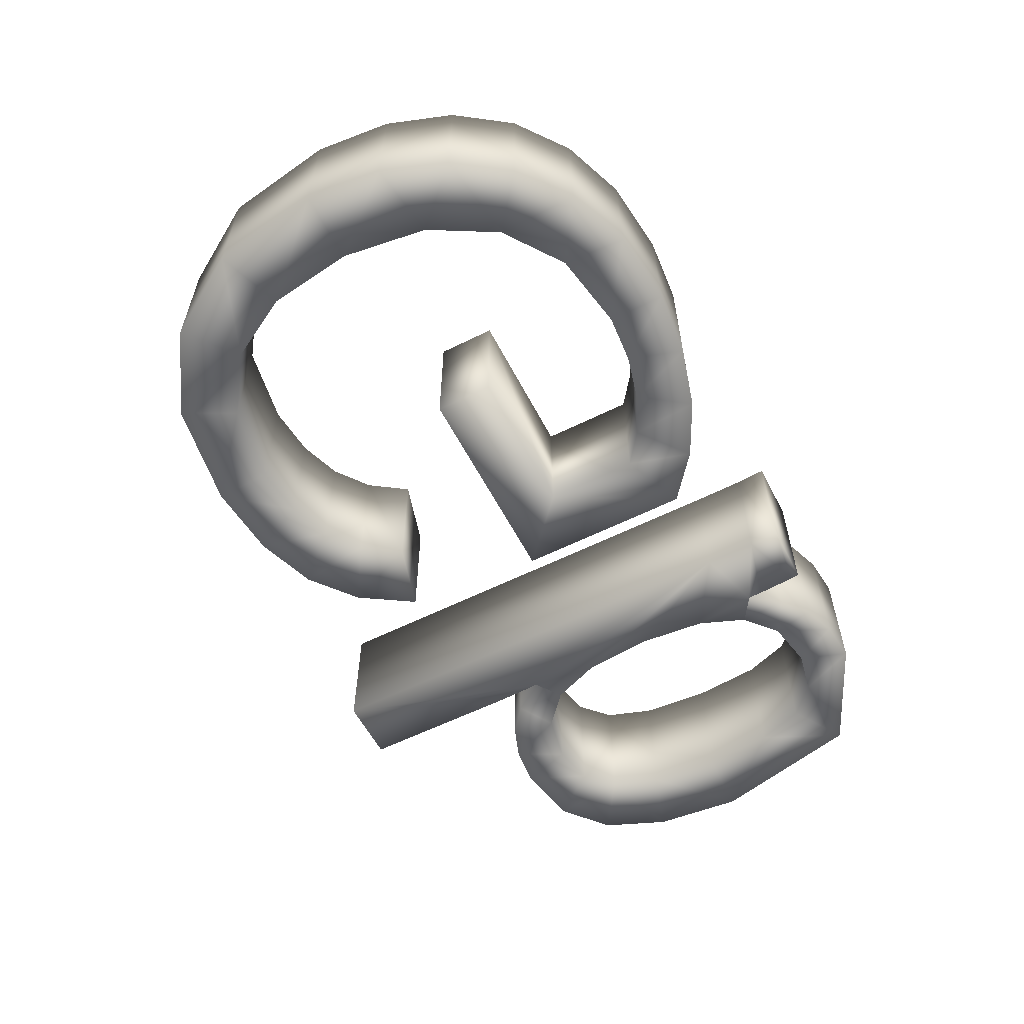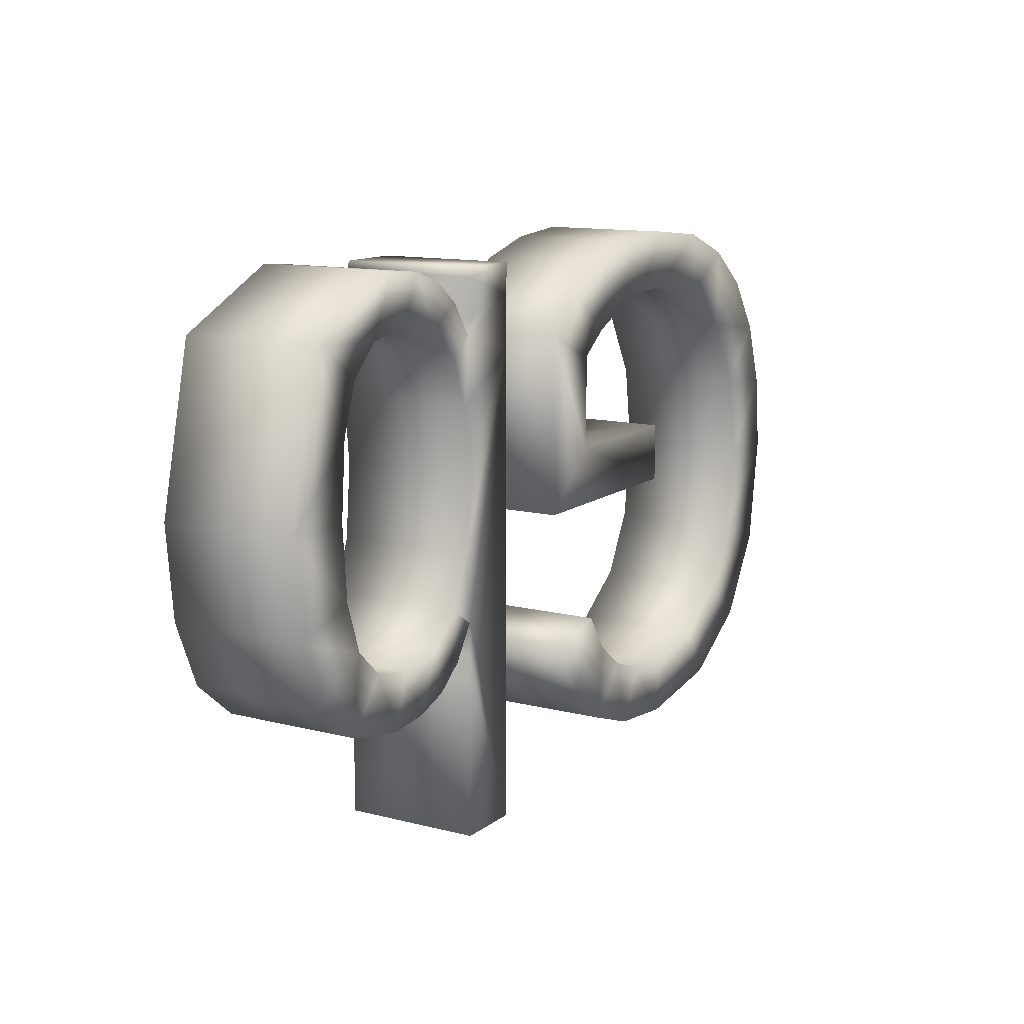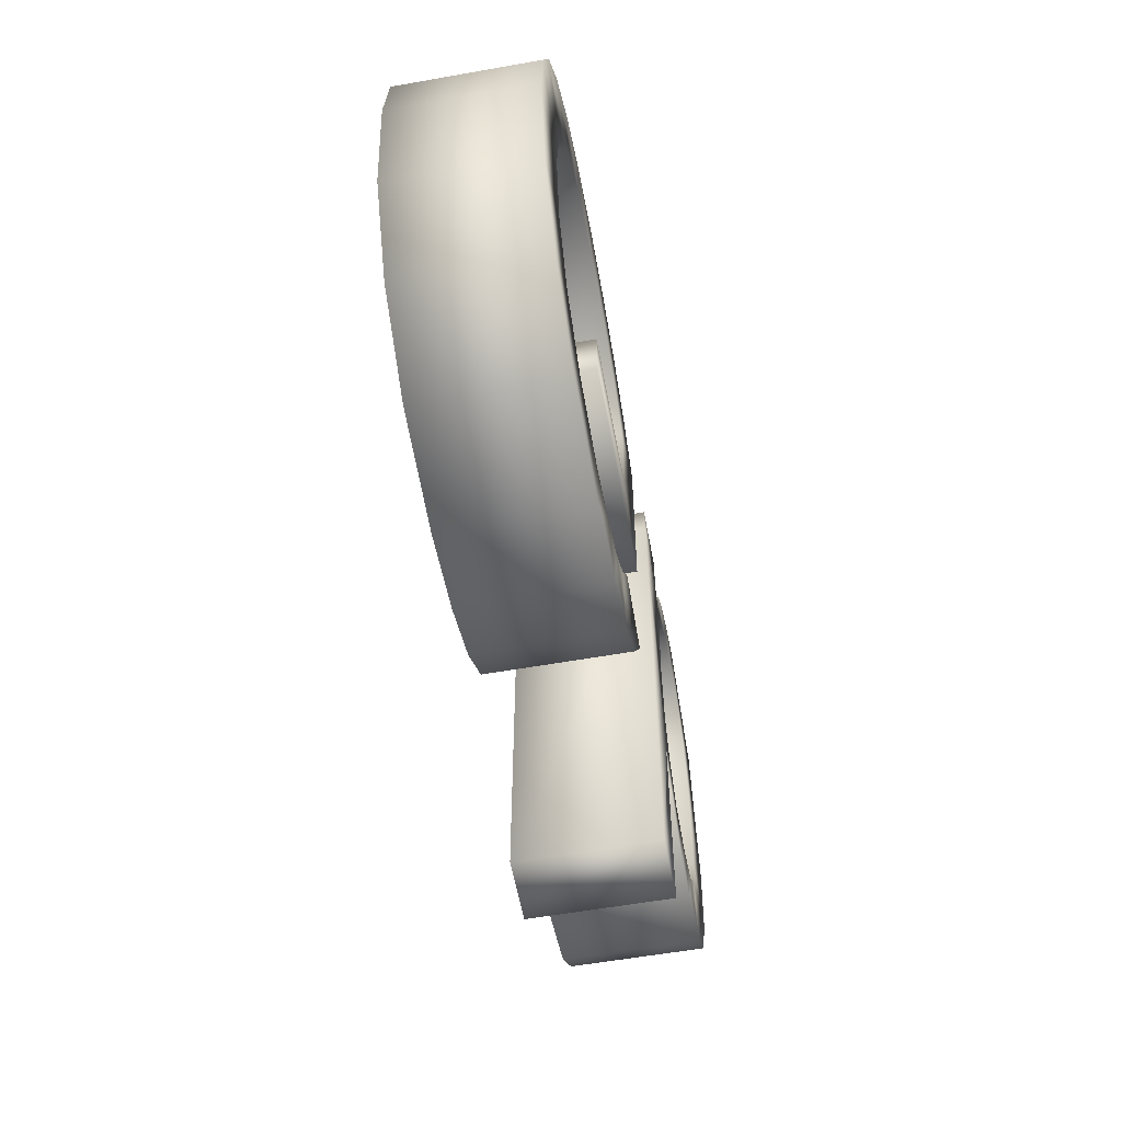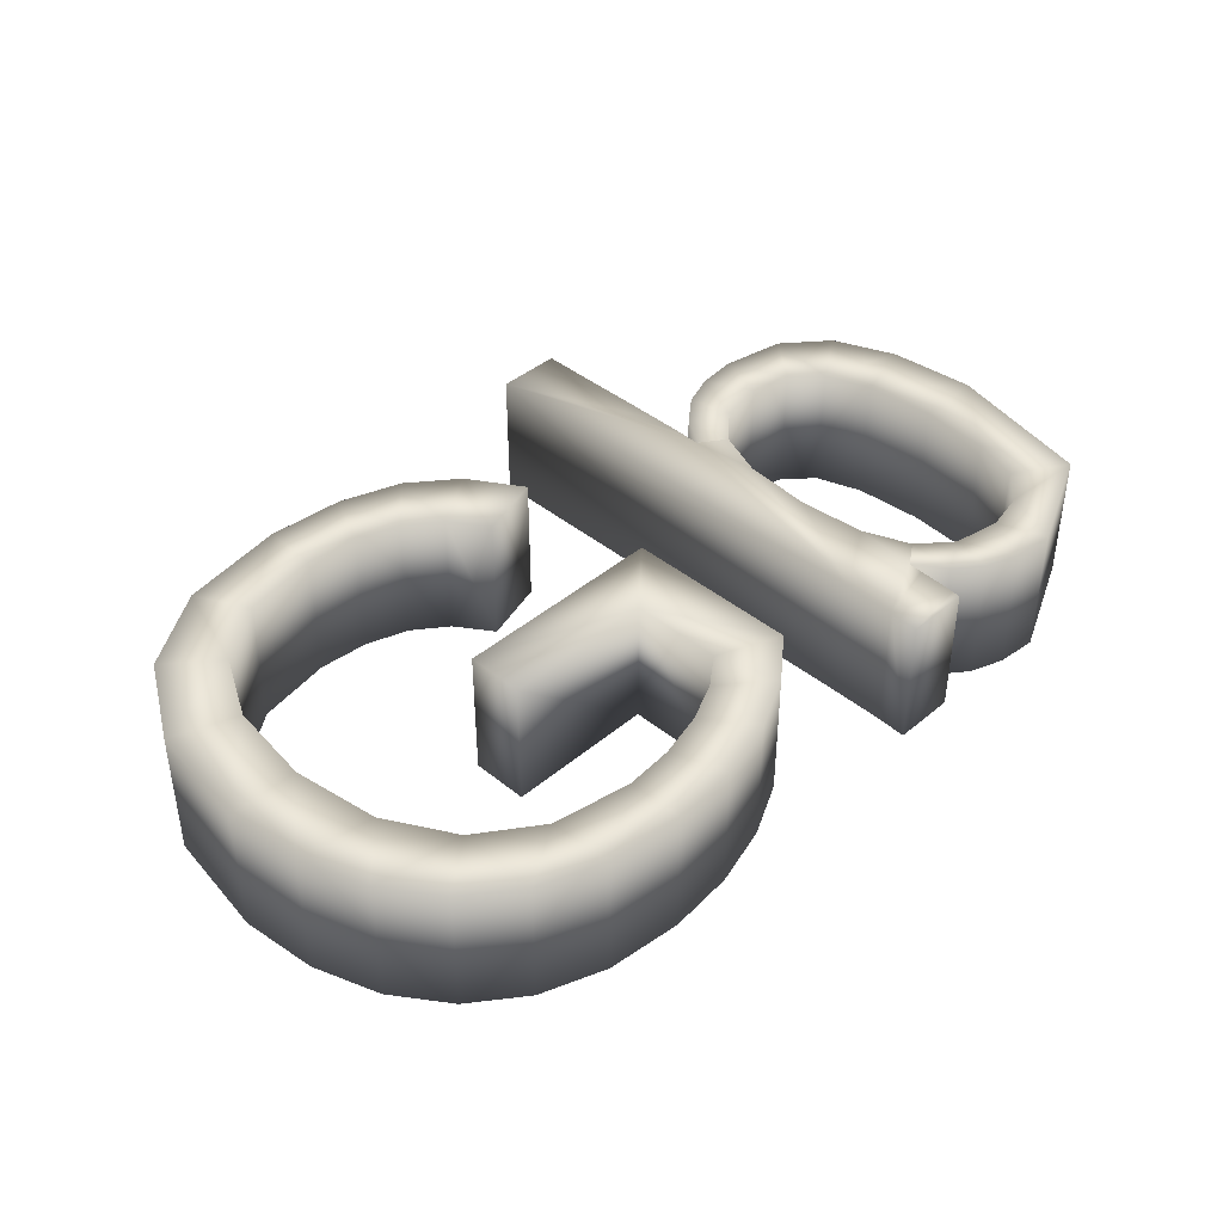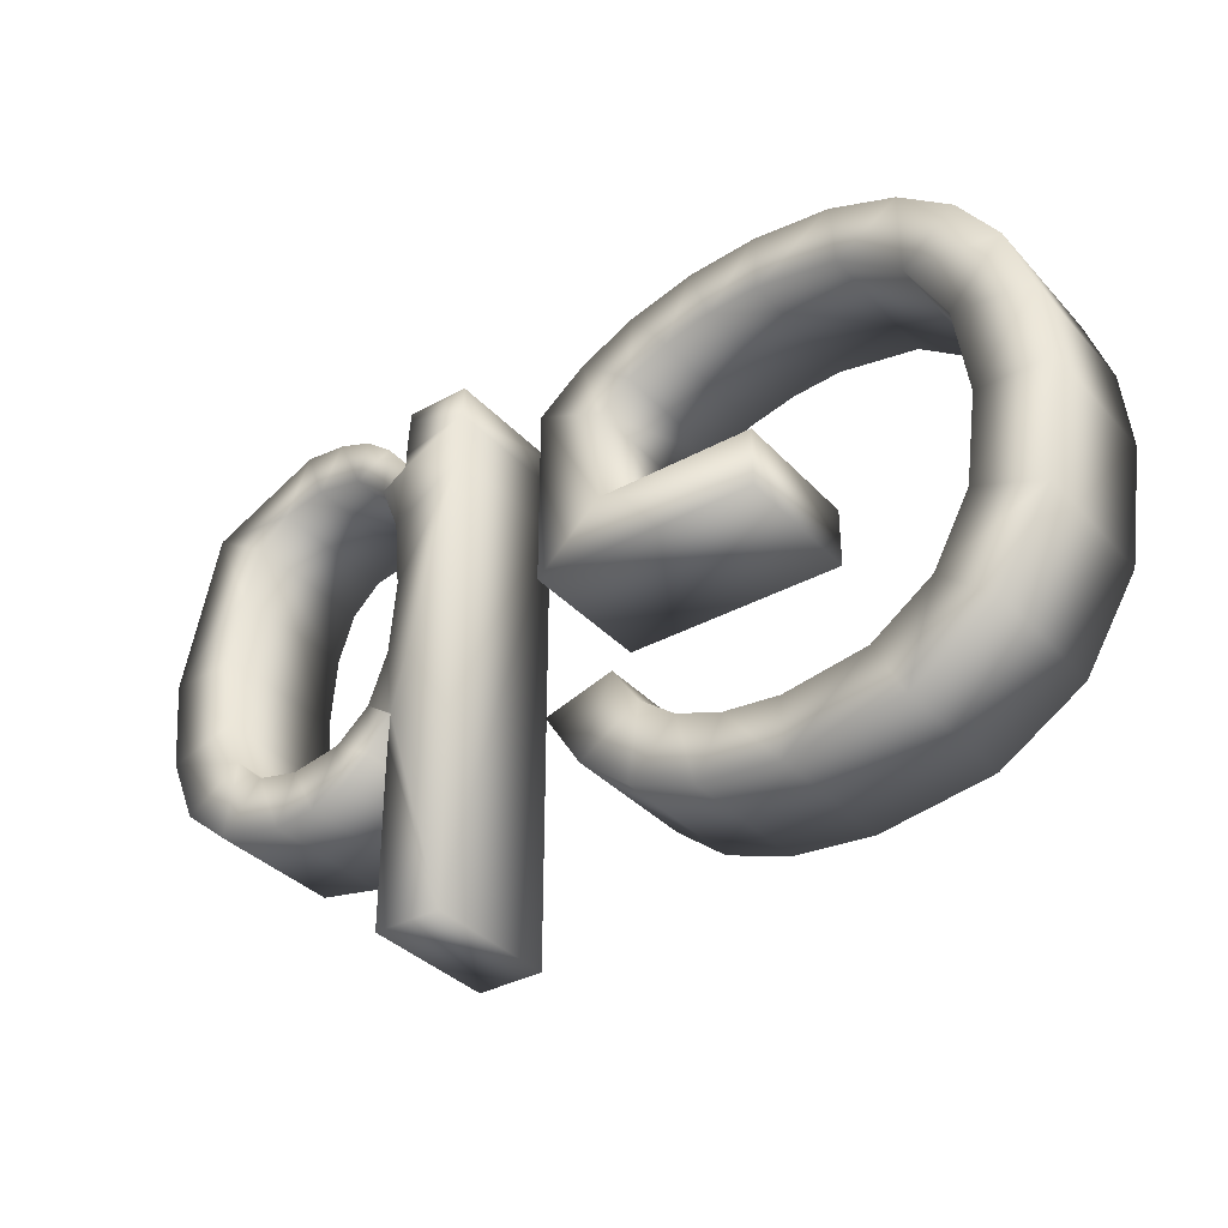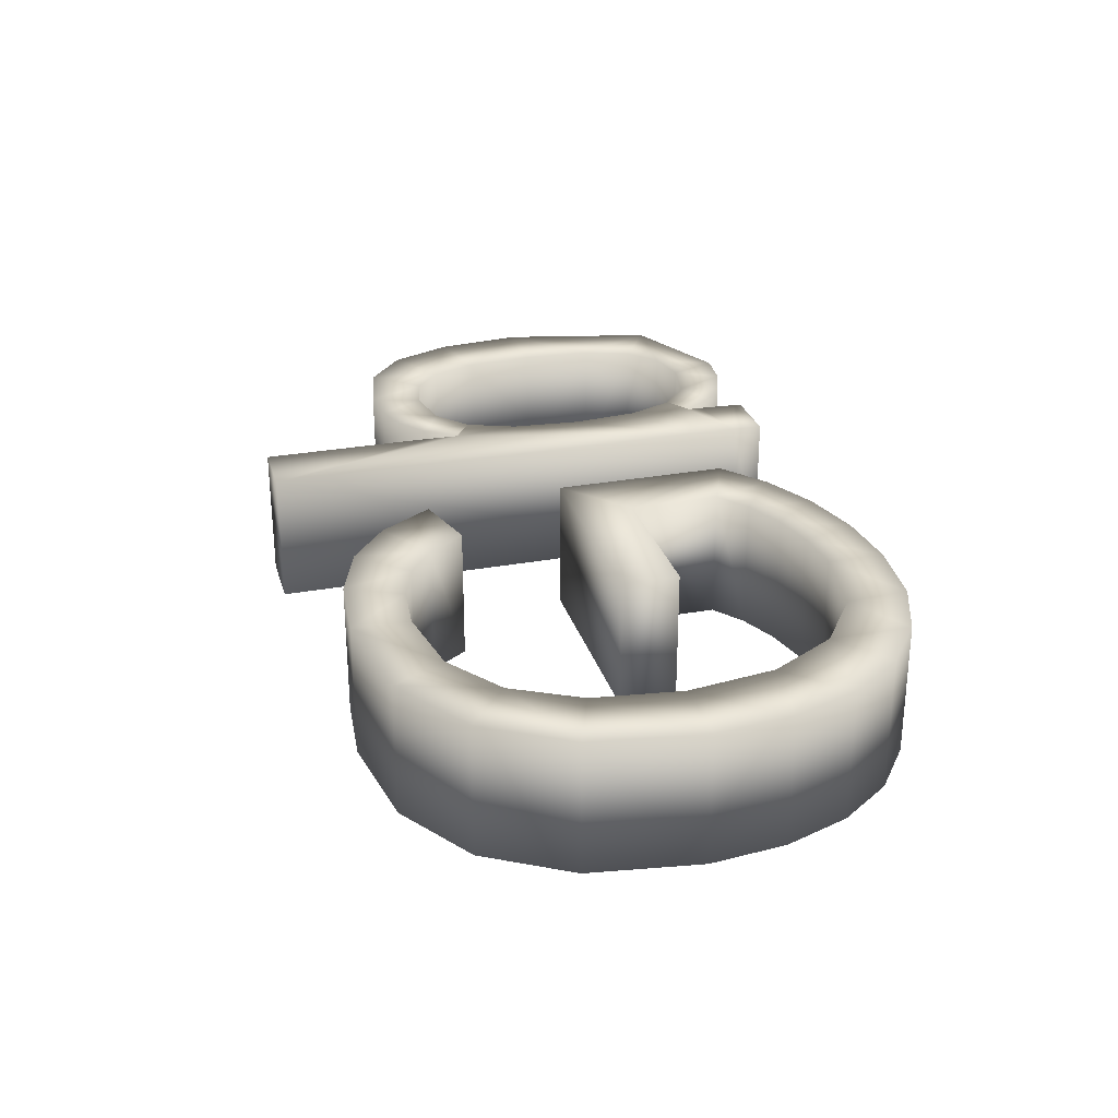
<metadata>
{"format":"obj","ext":"obj","renderer":"f3d","projection":"perspective","resolution":1024,"background":"white","views":[{"elev":-58.1,"azim":-62.7,"up":"+Y"},{"elev":12.2,"azim":121.0,"up":"+Z"},{"elev":-57.8,"azim":-79.6,"up":"+Z"},{"elev":41.3,"azim":-45.5,"up":"+Y"},{"elev":-35.4,"azim":-143.9,"up":"+Z"},{"elev":28.0,"azim":-105.6,"up":"+Y"}]}
</metadata>
<code>
o Gb
v 0.3043 -0.075 -0.2023
v 0.2856 -0.075 -0.1457
v 0.2587 -0.075 -0.1977
v 0.3767 -0.075 -0.1882
v 0.3329 -0.075 -0.1358
v 0.1656 -0.075 -0.1233
v 0.1672 -0.075 -0.1233
v 0.1955 -0.075 -0.1034
v 0.1909 -0.075 -0.1596
v 0.2322 -0.075 -0.1351
v 0.2211 -0.075 -0.184
v 0.365 -0.075 -0.1058
v 0.09336 -0.075 0.2124
v 0.1664 -0.075 0.1777
v 0.166 -0.075 0.1937
v 0.09398 -0.075 0.1554
v 0.1741 -0.075 0.1062
v 0.1668 -0.075 -0.1568
v 0.09398 -0.075 -0.3577
v 0.1672 -0.075 -0.1856
v 0.1672 -0.075 -0.3577
v 0.1633 -0.075 0.2366
v 0.09153 -0.075 0.2461
v -0.2522 -0.075 0.02434
v -0.2522 -0.075 -0.04077
v -0.08088 -0.075 0.02434
v 0.4258 -0.075 0.1966
v 0.3325 -0.075 0.1899
v 0.3647 -0.075 0.1592
v 0.1623 -0.075 0.2461
v 0.1648 -0.075 0.2162
v 0.2585 -0.075 0.2497
v 0.2211 -0.075 0.2361
v 0.2312 -0.075 0.1898
v 0.1949 -0.075 0.1588
v 0.1672 -0.075 0.1777
v 0.1911 -0.075 0.2125
v 0.2848 -0.075 0.2001
v 0.3043 -0.075 0.2542
v 0.3832 -0.075 0.1056
v 0.3894 -0.075 0.02637
v 0.4663 -0.075 0.02393
v 0.1743 -0.075 -0.04867
v 0.1672 -0.075 0.03084
v 0.4564 -0.075 -0.07553
v 0.3833 -0.075 -0.05285
v 0.427 -0.075 -0.1461
v -0.1899 -0.075 0.2479
v -0.2101 -0.075 0.1869
v -0.1596 -0.075 0.1741
v -0.08088 -0.075 0.1277
v -0.009281 -0.075 0.157
v -0.1818 -0.075 -0.3277
v -0.2114 -0.075 -0.2667
v -0.268 -0.075 -0.3357
v -0.05997 -0.075 0.1981
v -0.1156 -0.075 0.1539
v -0.2644 -0.075 0.2542
v -0.2644 -0.075 0.1912
v -0.1209 -0.075 0.2288
v -0.009281 -0.075 -0.04077
v -0.3481 -0.075 0.2453
v -0.3522 -0.075 0.1754
v -0.4768 -0.075 0.1747
v -0.5189 -0.075 0.1153
v -0.4186 -0.075 0.1283
v -0.4604 -0.075 0.05399
v -0.5447 -0.075 0.04198
v -0.4743 -0.075 -0.04321
v -0.5533 -0.075 -0.04321
v -0.4612 -0.075 -0.14
v -0.5345 -0.075 -0.167
v -0.4218 -0.075 -0.2122
v -0.4784 -0.075 -0.2592
v -0.3884 -0.075 -0.3166
v -0.2701 -0.075 -0.2723
v -0.3577 -0.075 -0.2573
v -0.1134 -0.075 -0.3036
v -0.125 -0.075 -0.2209
v -0.1633 -0.075 -0.2499
v -0.06083 -0.075 -0.2618
v -0.02189 -0.075 -0.2006
v -0.09592 -0.075 -0.1787
v -0.4194 -0.075 0.2184
v 0.2587 0.075 -0.1977
v 0.2856 0.075 -0.1457
v 0.3043 0.075 -0.2023
v 0.3329 0.075 -0.1358
v 0.3767 0.075 -0.1882
v 0.1955 0.075 -0.1034
v 0.1672 0.075 -0.1233
v 0.1656 0.075 -0.1233
v 0.1909 0.075 -0.1596
v 0.2211 0.075 -0.184
v 0.2322 0.075 -0.1351
v 0.365 0.075 -0.1058
v 0.166 0.075 0.1937
v 0.1664 0.075 0.1777
v 0.09336 0.075 0.2124
v 0.1741 0.075 0.1062
v 0.09398 0.075 0.1554
v 0.1672 0.075 -0.1856
v 0.09398 0.075 -0.3577
v 0.1668 0.075 -0.1568
v 0.1672 0.075 -0.3577
v 0.09153 0.075 0.2461
v 0.1633 0.075 0.2366
v -0.08088 0.075 0.02434
v -0.2522 0.075 -0.04077
v -0.2522 0.075 0.02434
v 0.3647 0.075 0.1592
v 0.3325 0.075 0.1899
v 0.4258 0.075 0.1966
v 0.1623 0.075 0.2461
v 0.1648 0.075 0.2162
v 0.2312 0.075 0.1898
v 0.2211 0.075 0.2361
v 0.2585 0.075 0.2497
v 0.1949 0.075 0.1588
v 0.1672 0.075 0.1777
v 0.1911 0.075 0.2125
v 0.2848 0.075 0.2001
v 0.3043 0.075 0.2542
v 0.4663 0.075 0.02393
v 0.3894 0.075 0.02637
v 0.3832 0.075 0.1056
v 0.1743 0.075 -0.04867
v 0.1672 0.075 0.03084
v 0.3833 0.075 -0.05285
v 0.4564 0.075 -0.07553
v 0.427 0.075 -0.1461
v -0.1596 0.075 0.1741
v -0.2101 0.075 0.1869
v -0.1899 0.075 0.2479
v -0.009281 0.075 0.157
v -0.08088 0.075 0.1277
v -0.268 0.075 -0.3357
v -0.2114 0.075 -0.2667
v -0.1818 0.075 -0.3277
v -0.1156 0.075 0.1539
v -0.05997 0.075 0.1981
v -0.2644 0.075 0.1912
v -0.2644 0.075 0.2542
v -0.1209 0.075 0.2288
v -0.009281 0.075 -0.04077
v -0.3522 0.075 0.1754
v -0.3481 0.075 0.2453
v -0.4186 0.075 0.1283
v -0.5189 0.075 0.1153
v -0.4768 0.075 0.1747
v -0.4604 0.075 0.05399
v -0.4743 0.075 -0.04321
v -0.5447 0.075 0.04198
v -0.4612 0.075 -0.14
v -0.5533 0.075 -0.04321
v -0.4218 0.075 -0.2122
v -0.5345 0.075 -0.167
v -0.3884 0.075 -0.3166
v -0.4784 0.075 -0.2592
v -0.2701 0.075 -0.2723
v -0.3577 0.075 -0.2573
v -0.1633 0.075 -0.2499
v -0.125 0.075 -0.2209
v -0.1134 0.075 -0.3036
v -0.09592 0.075 -0.1787
v -0.02189 0.075 -0.2006
v -0.06083 0.075 -0.2618
v -0.4194 0.075 0.2184
f 1 2 3
f 4 5 1
f 6 7 8
f 8 7 9
f 3 10 11
f 4 12 5
f 13 14 15
f 14 16 17
f 18 19 20
f 20 19 21
f 18 6 19
f 19 6 16
f 22 23 13
f 24 25 26
f 27 28 29
f 22 30 23
f 31 22 13
f 32 33 34
f 15 31 13
f 13 16 14
f 14 17 35
f 14 35 36
f 37 35 34
f 34 38 32
f 38 39 32
f 40 41 42
f 33 37 34
f 37 36 35
f 16 6 43
f 17 16 44
f 44 16 43
f 8 43 6
f 45 42 46
f 10 9 11
f 8 9 10
f 2 10 3
f 5 2 1
f 4 47 12
f 46 12 45
f 12 47 45
f 41 46 42
f 40 42 27
f 29 40 27
f 38 28 39
f 28 27 39
f 48 49 50
f 51 26 52
f 53 54 55
f 56 57 51
f 49 58 59
f 57 56 60
f 52 26 61
f 26 25 61
f 56 51 52
f 50 57 60
f 48 50 60
f 58 49 48
f 59 62 63
f 64 65 66
f 66 65 67
f 67 68 69
f 69 70 71
f 71 72 73
f 73 74 75
f 76 55 54
f 77 75 55
f 78 79 80
f 81 82 83
f 78 81 79
f 81 83 79
f 53 80 54
f 78 80 53
f 76 77 55
f 77 73 75
f 73 72 74
f 71 70 72
f 69 68 70
f 67 65 68
f 84 64 66
f 63 84 66
f 63 62 84
f 59 58 62
f 85 86 87
f 87 88 89
f 90 91 92
f 93 91 90
f 94 95 85
f 88 96 89
f 97 98 99
f 100 101 98
f 102 103 104
f 105 103 102
f 103 92 104
f 101 92 103
f 99 106 107
f 108 109 110
f 111 112 113
f 106 114 107
f 99 107 115
f 116 117 118
f 99 115 97
f 98 101 99
f 119 100 98
f 120 119 98
f 116 119 121
f 118 122 116
f 118 123 122
f 124 125 126
f 116 121 117
f 119 120 121
f 127 92 101
f 128 101 100
f 127 101 128
f 92 127 90
f 129 124 130
f 94 93 95
f 95 93 90
f 85 95 86
f 87 86 88
f 96 131 89
f 130 96 129
f 130 131 96
f 124 129 125
f 113 124 126
f 113 126 111
f 123 112 122
f 123 113 112
f 132 133 134
f 135 108 136
f 137 138 139
f 136 140 141
f 142 143 133
f 144 141 140
f 145 108 135
f 145 109 108
f 135 136 141
f 144 140 132
f 144 132 134
f 134 133 143
f 146 147 142
f 148 149 150
f 151 149 148
f 152 153 151
f 154 155 152
f 156 157 154
f 158 159 156
f 138 137 160
f 137 158 161
f 162 163 164
f 165 166 167
f 163 167 164
f 163 165 167
f 138 162 139
f 139 162 164
f 137 161 160
f 158 156 161
f 159 157 156
f 157 155 154
f 155 153 152
f 153 149 151
f 148 150 168
f 148 168 146
f 168 147 146
f 147 143 142
f 42 113 27
f 42 124 113
f 45 124 42
f 45 130 124
f 47 130 45
f 47 131 130
f 4 131 47
f 4 89 131
f 1 89 4
f 1 87 89
f 3 87 1
f 3 85 87
f 11 85 3
f 11 94 85
f 9 94 11
f 9 93 94
f 7 93 9
f 7 91 93
f 6 91 7
f 6 92 91
f 18 92 6
f 18 104 92
f 20 104 18
f 20 102 104
f 21 102 20
f 21 105 102
f 19 105 21
f 19 103 105
f 16 103 19
f 16 101 103
f 13 101 16
f 13 99 101
f 23 99 13
f 23 106 99
f 30 106 23
f 30 114 106
f 22 114 30
f 22 107 114
f 31 107 22
f 31 115 107
f 15 115 31
f 15 97 115
f 14 97 15
f 14 98 97
f 36 98 14
f 36 120 98
f 37 120 36
f 37 121 120
f 33 121 37
f 33 117 121
f 32 117 33
f 32 118 117
f 39 118 32
f 39 123 118
f 27 123 39
f 27 113 123
f 35 119 34
f 116 34 119
f 17 100 35
f 119 35 100
f 44 128 17
f 100 17 128
f 43 127 44
f 128 44 127
f 8 90 43
f 127 43 90
f 10 95 8
f 90 8 95
f 2 86 10
f 95 10 86
f 5 88 2
f 86 2 88
f 12 96 5
f 88 5 96
f 46 129 12
f 96 12 129
f 41 125 46
f 129 46 125
f 40 126 41
f 125 41 126
f 29 111 40
f 126 40 111
f 28 112 29
f 111 29 112
f 38 122 28
f 112 28 122
f 34 116 38
f 122 38 116
f 60 134 48
f 60 144 134
f 56 144 60
f 56 141 144
f 52 141 56
f 52 135 141
f 61 135 52
f 61 145 135
f 25 145 61
f 25 109 145
f 24 109 25
f 24 110 109
f 26 110 24
f 26 108 110
f 51 108 26
f 51 136 108
f 57 136 51
f 57 140 136
f 50 140 57
f 50 132 140
f 49 132 50
f 49 133 132
f 59 133 49
f 59 142 133
f 63 142 59
f 63 146 142
f 66 146 63
f 66 148 146
f 67 148 66
f 67 151 148
f 69 151 67
f 69 152 151
f 71 152 69
f 71 154 152
f 73 154 71
f 73 156 154
f 77 156 73
f 77 161 156
f 76 161 77
f 76 160 161
f 54 160 76
f 54 138 160
f 80 138 54
f 80 162 138
f 79 162 80
f 79 163 162
f 83 163 79
f 83 165 163
f 82 165 83
f 82 166 165
f 81 166 82
f 81 167 166
f 78 167 81
f 78 164 167
f 53 164 78
f 53 139 164
f 55 139 53
f 55 137 139
f 75 137 55
f 75 158 137
f 74 158 75
f 74 159 158
f 72 159 74
f 72 157 159
f 70 157 72
f 70 155 157
f 68 155 70
f 68 153 155
f 65 153 68
f 65 149 153
f 64 149 65
f 64 150 149
f 84 150 64
f 84 168 150
f 62 168 84
f 62 147 168
f 58 147 62
f 58 143 147
f 48 143 58
f 48 134 143

</code>
